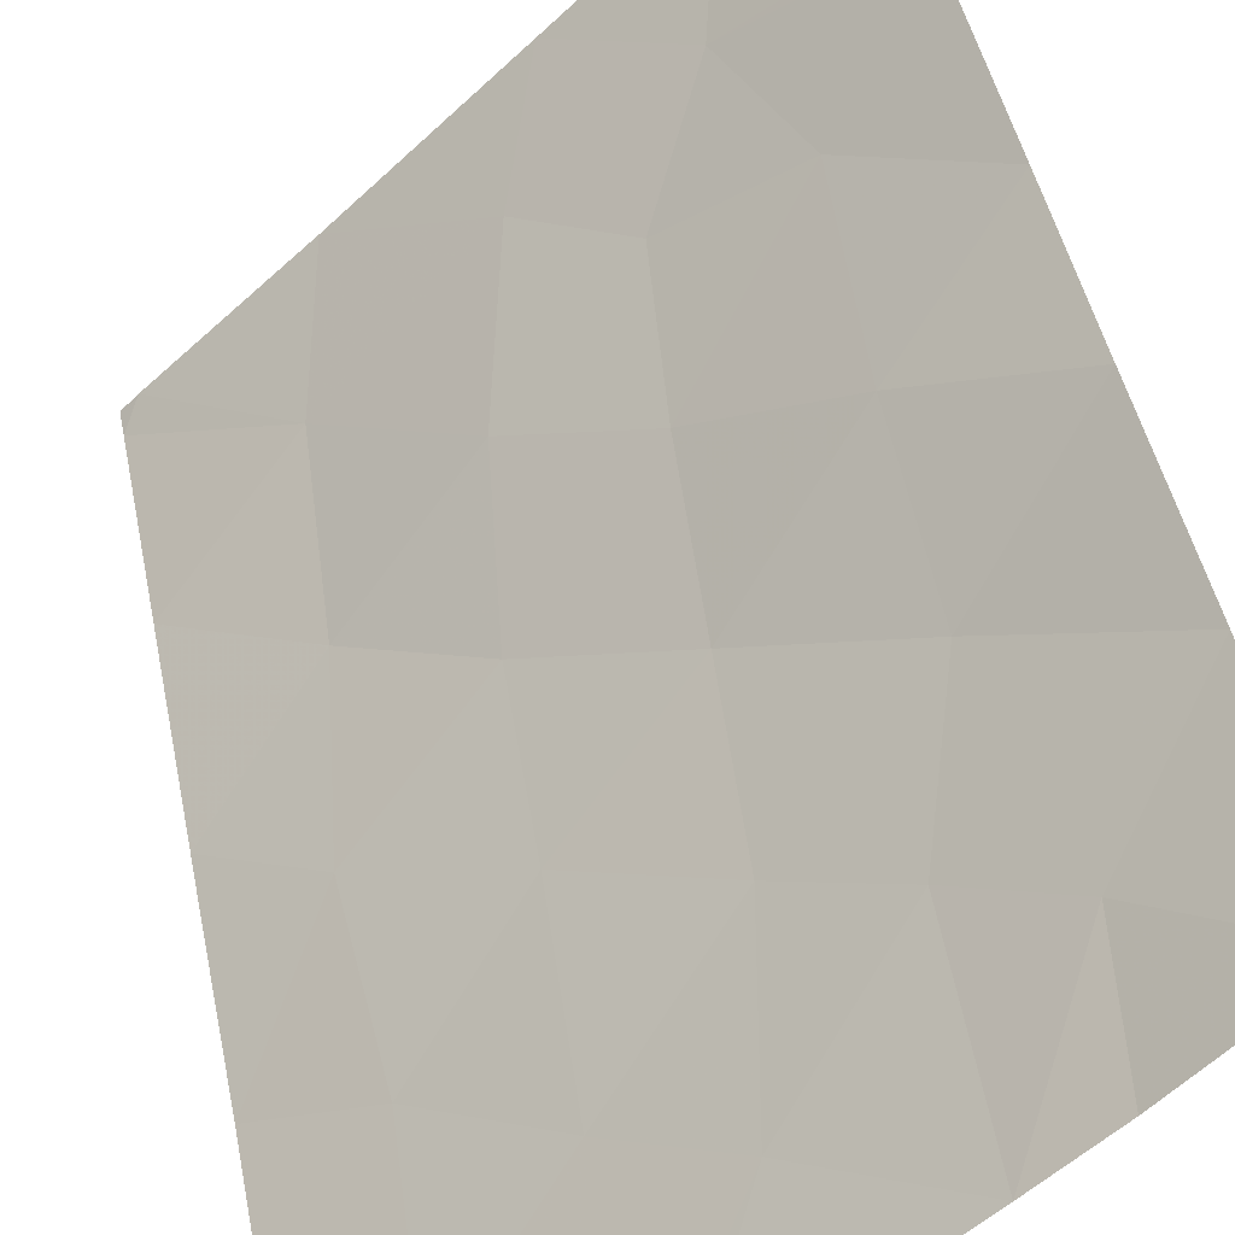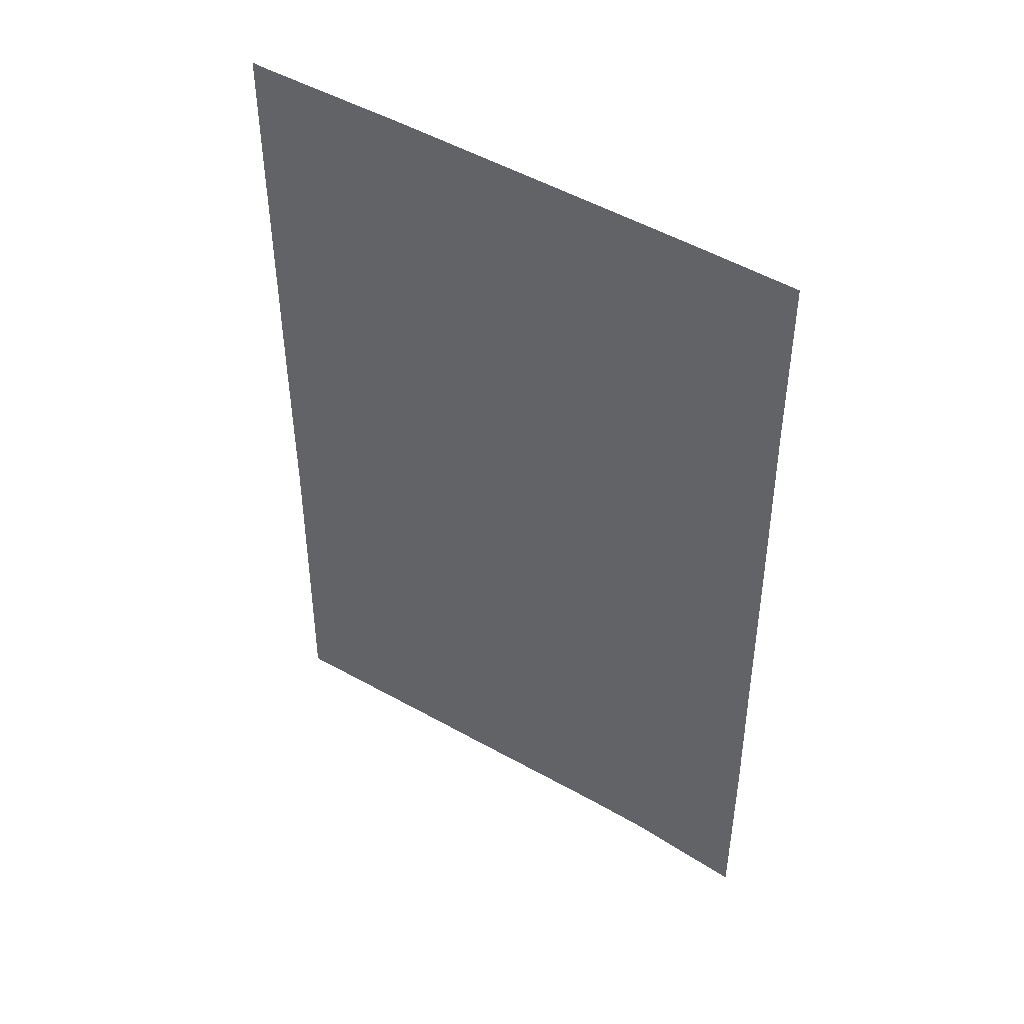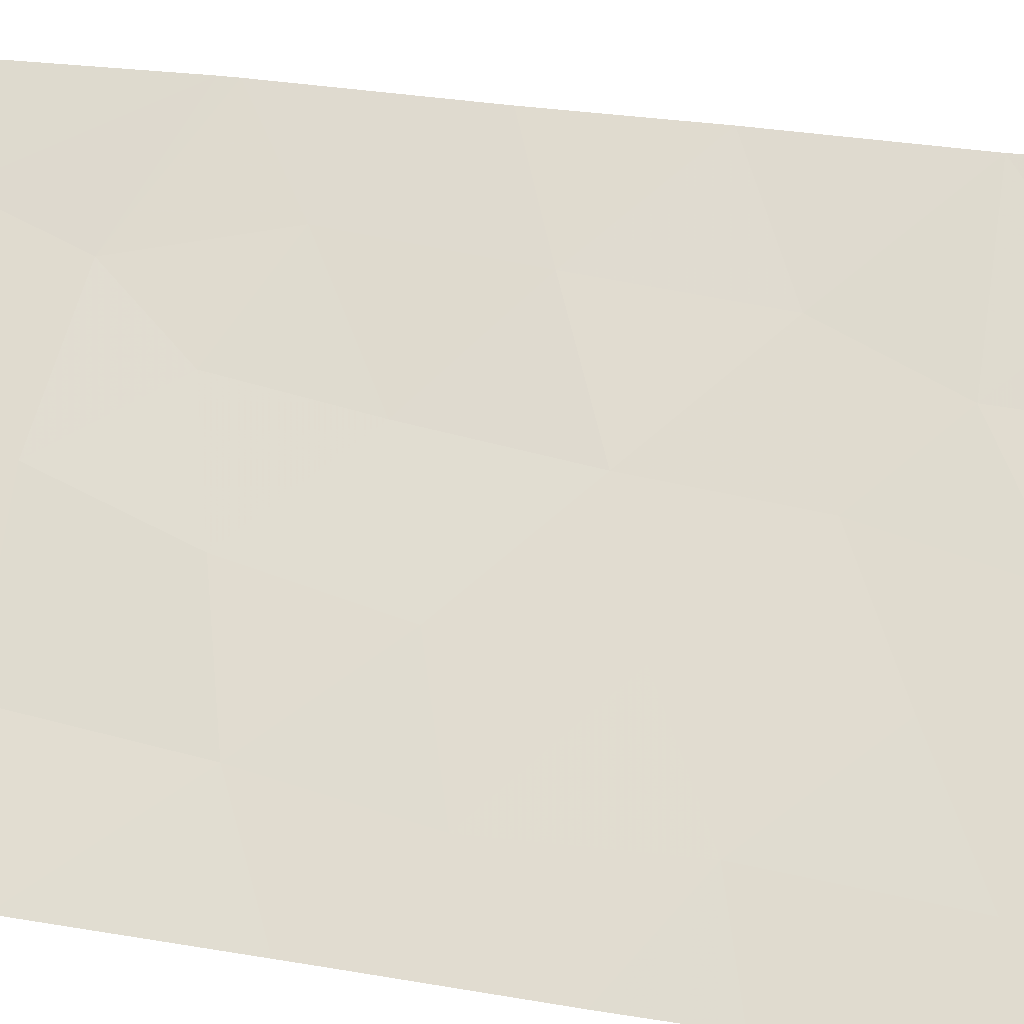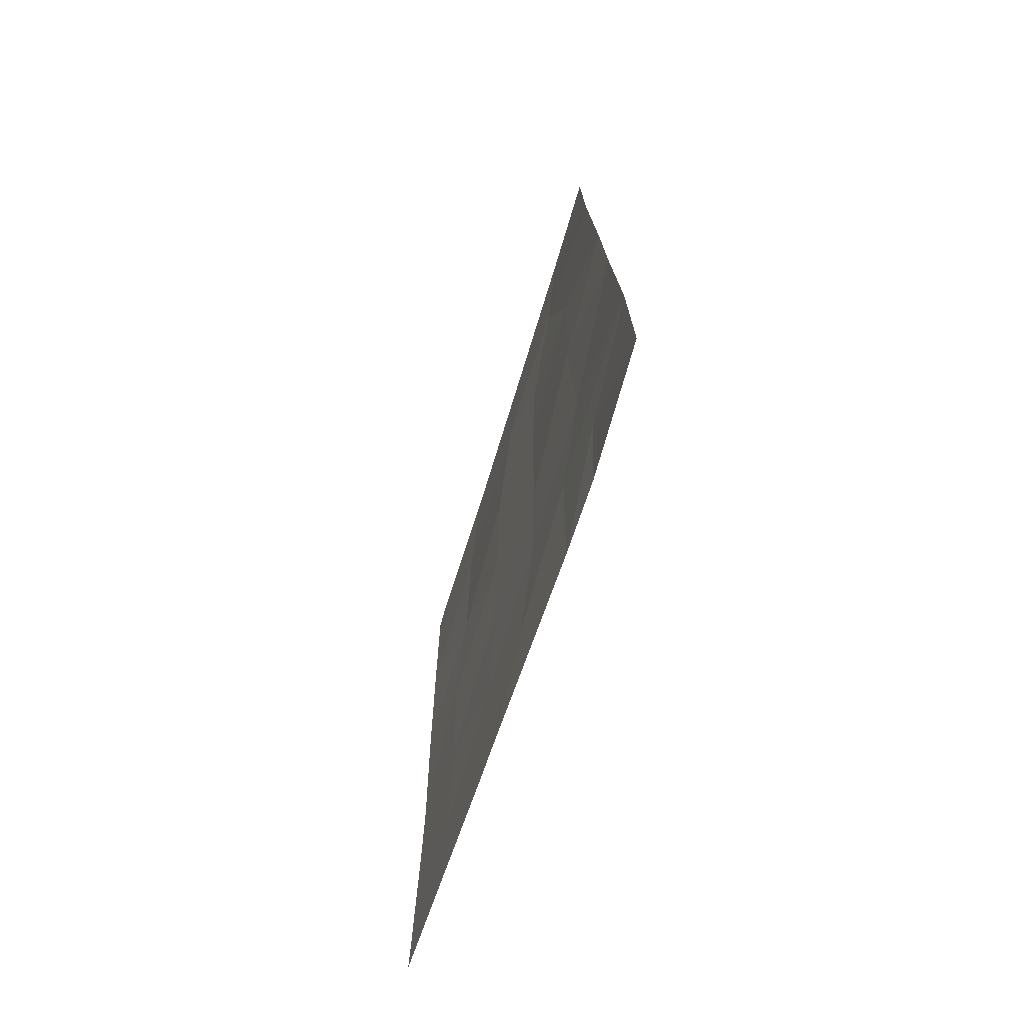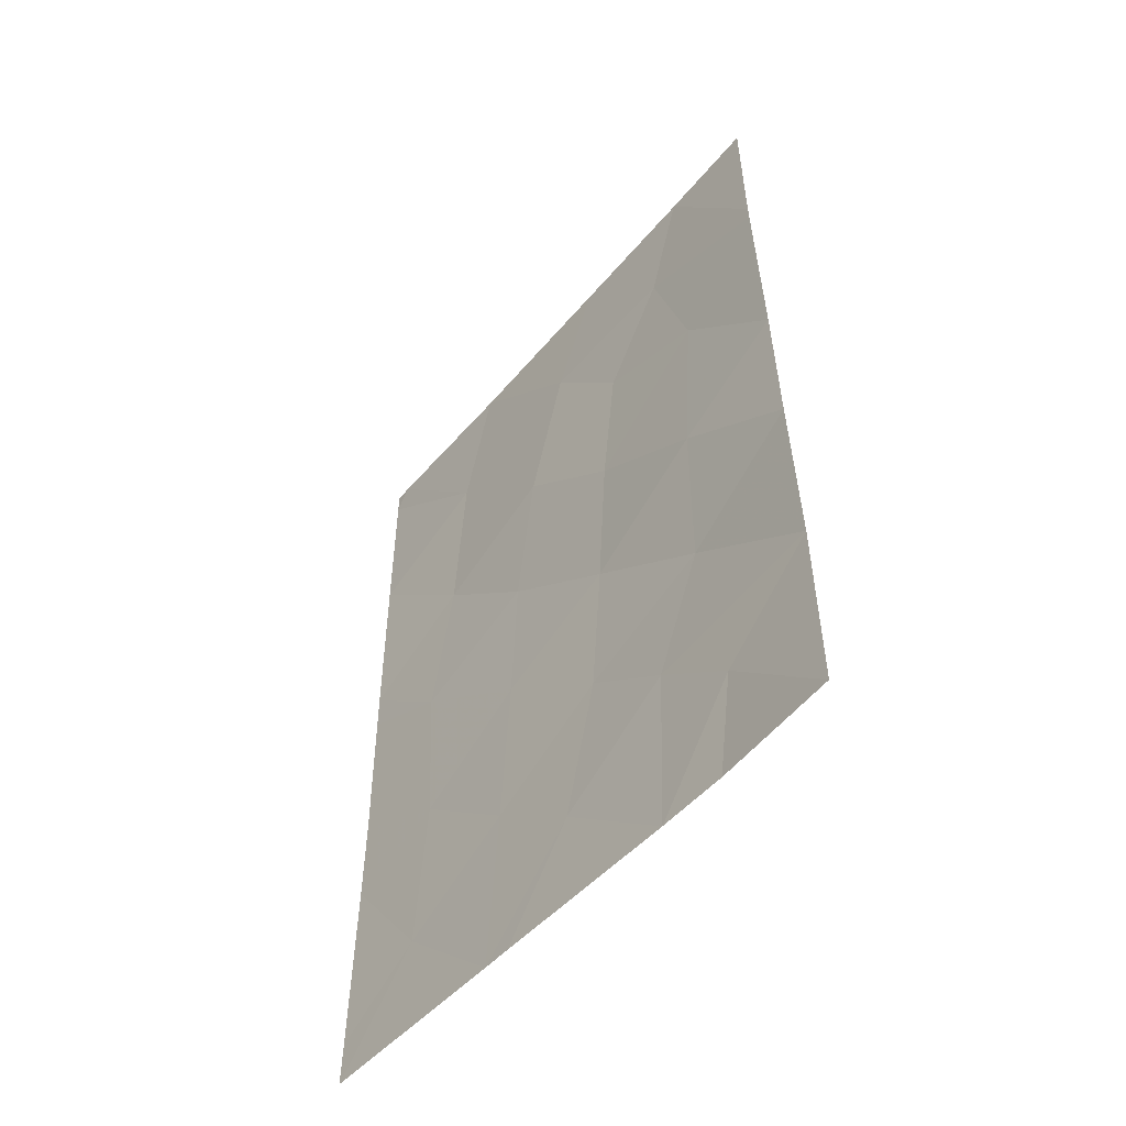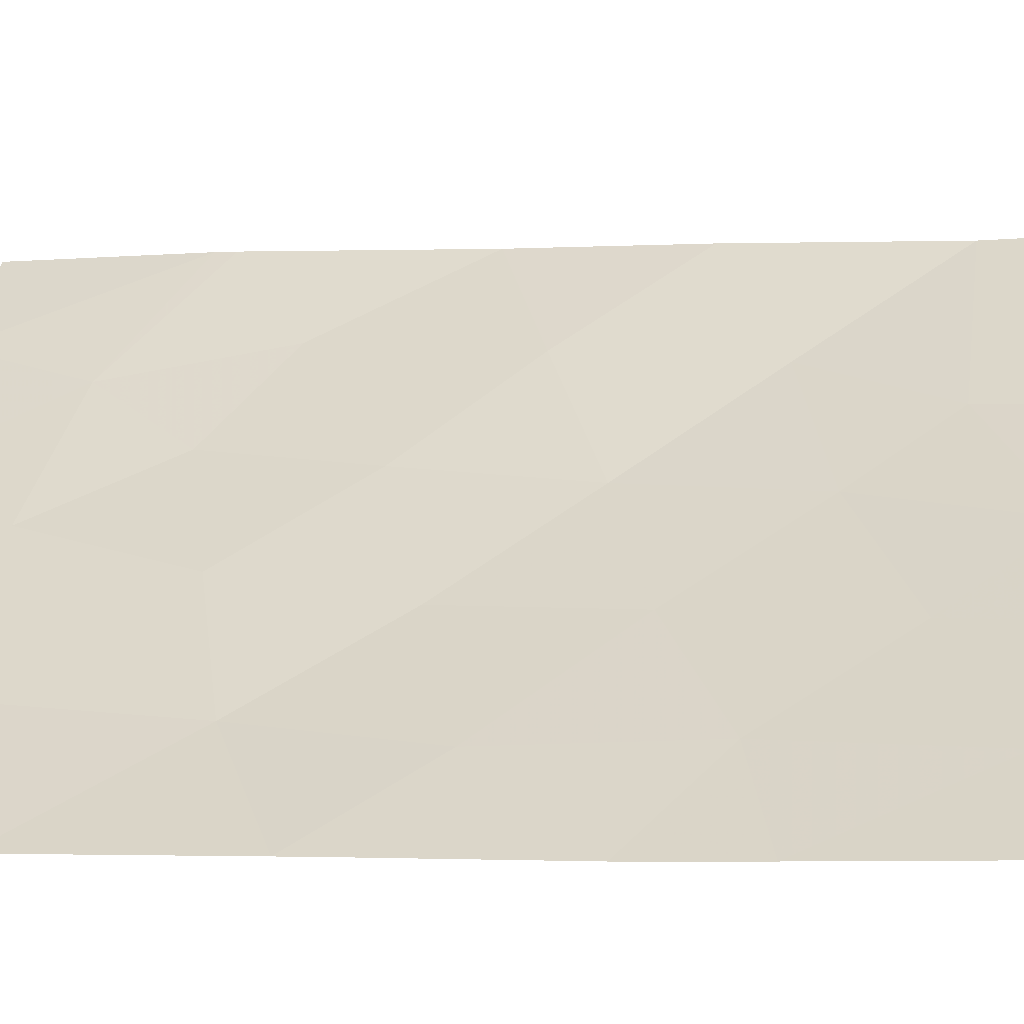
<metadata>
{"format":"obj","ext":"obj","renderer":"f3d","projection":"perspective","resolution":1024,"background":"white","views":[{"elev":44.1,"azim":169.3,"up":"+Y"},{"elev":45.0,"azim":172.2,"up":"+Z"},{"elev":19.0,"azim":108.4,"up":"+Y"},{"elev":-73.3,"azim":-150.5,"up":"+Z"},{"elev":-53.3,"azim":-172.4,"up":"+Z"},{"elev":-5.3,"azim":106.4,"up":"+Y"}]}
</metadata>
<code>
v 24.57 74.71 50
v 25.54 73.71 46.55
v 24.42 74.68 45.32
v 23.18 75.64 38
v 21.99 76.81 40.57
v 25.03 74.02 39.36
v 26.87 72.42 45.9
v 22.04 76.89 42.95
v 23.27 75.6 42
v 28.09 71.37 44.97
v 28.07 71.34 41.13
v 27.04 72.25 41.63
v 23.87 75.02 38
v 24.54 74.46 43.31
v 24.66 74.32 41.32
v 27.94 71.57 50
v 28.11 71.4 49.7
v 28.11 71.4 50
v 28.1 71.39 47.45
v 28.08 71.36 38.6
v 21.99 76.81 38
v 22.06 76.94 44.97
v 23.1 75.97 46.55
v 22.12 77.03 47.58
v 26.74 72.61 48.2
v 25.79 73.36 38
v 27.13 72.2 43.83
v 28.09 71.37 44.45
v 26.36 73.02 50
v 23.25 75.79 44.2
v 26.07 73.11 38
v 28.09 71.37 38
v 22.12 77.03 47.81
v 22.13 77.04 50
v 25.78 73.38 44.55
v 23.01 75.84 39.47
v 25.84 73.31 42.59
v 28.07 71.34 42.39
v 25.08 74.19 48.5
v 23.54 75.63 48.43
v 23.15 76.06 50
v 24.24 74.9 47.16
v 25.95 73.2 40.37
v 27.16 72.15 39.43
v 23.79 75.12 40.39
f 2 42 3
f 45 5 36
f 2 35 7
f 11 38 12
f 13 26 6
f 9 15 14
f 16 17 18
f 10 19 7
f 24 22 23
f 19 25 7
f 7 27 10
f 35 2 3
f 3 14 35
f 9 8 5
f 14 15 37
f 42 23 3
f 2 7 25
f 27 35 37
f 3 30 14
f 22 8 30
f 31 32 44
f 40 1 41
f 29 25 16
f 19 17 25
f 25 17 16
f 1 39 29
f 26 31 6
f 23 22 30
f 8 9 30
f 9 14 30
f 35 27 7
f 40 33 24
f 5 21 36
f 4 13 36
f 11 44 20
f 15 43 37
f 5 45 9
f 12 37 43
f 37 12 27
f 38 28 27
f 2 25 39
f 14 37 35
f 36 13 45
f 33 40 41
f 41 34 33
f 24 23 40
f 39 25 29
f 6 43 15
f 1 40 39
f 42 39 40
f 39 42 2
f 30 3 23
f 27 12 38
f 12 44 11
f 27 28 10
f 6 31 43
f 40 23 42
f 43 31 44
f 44 32 20
f 44 12 43
f 36 21 4
f 45 15 9
f 13 6 45
f 15 45 6

</code>
